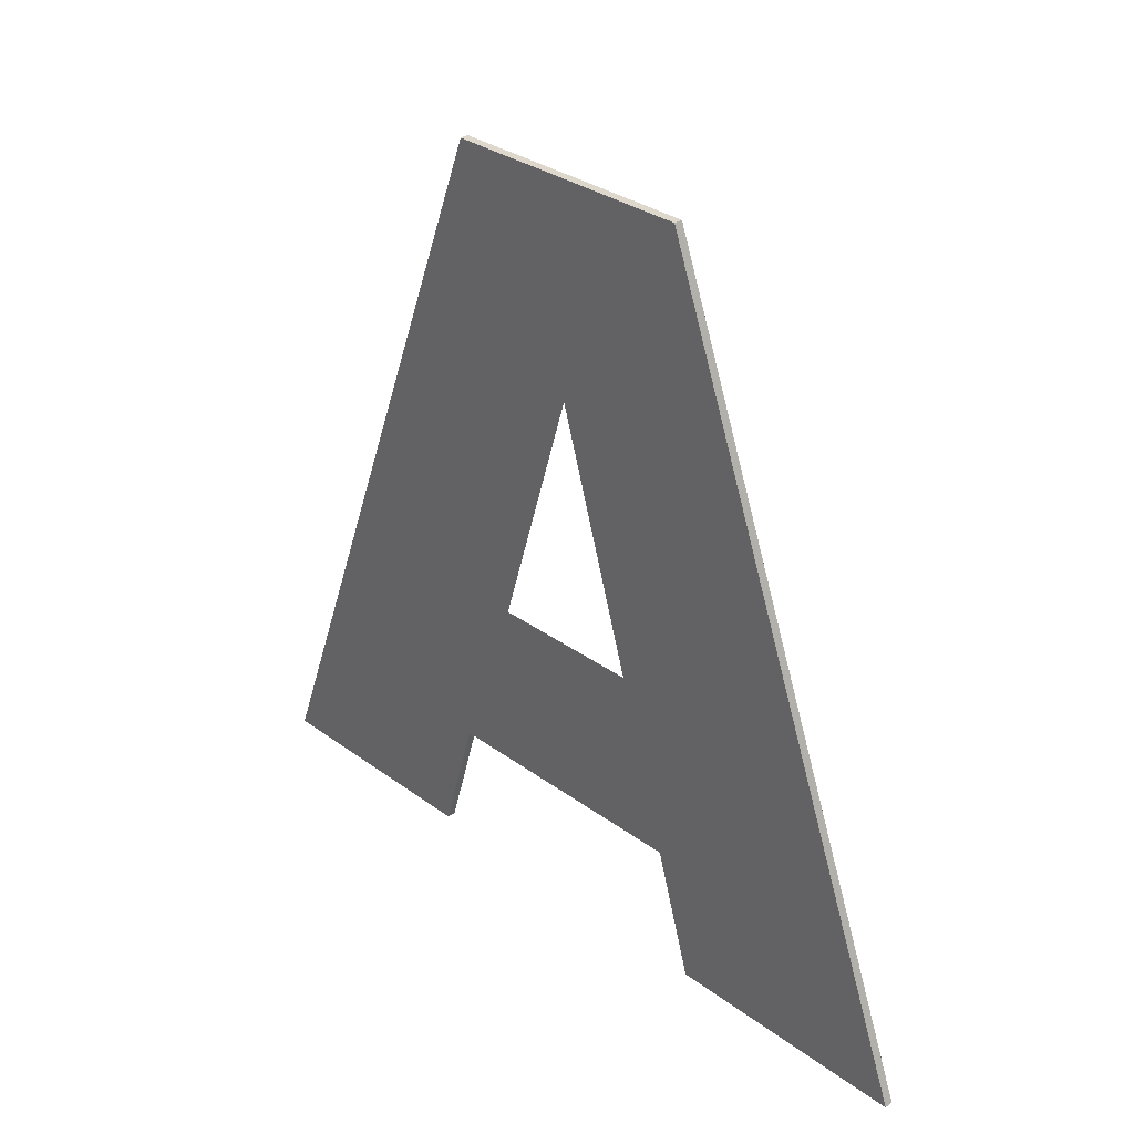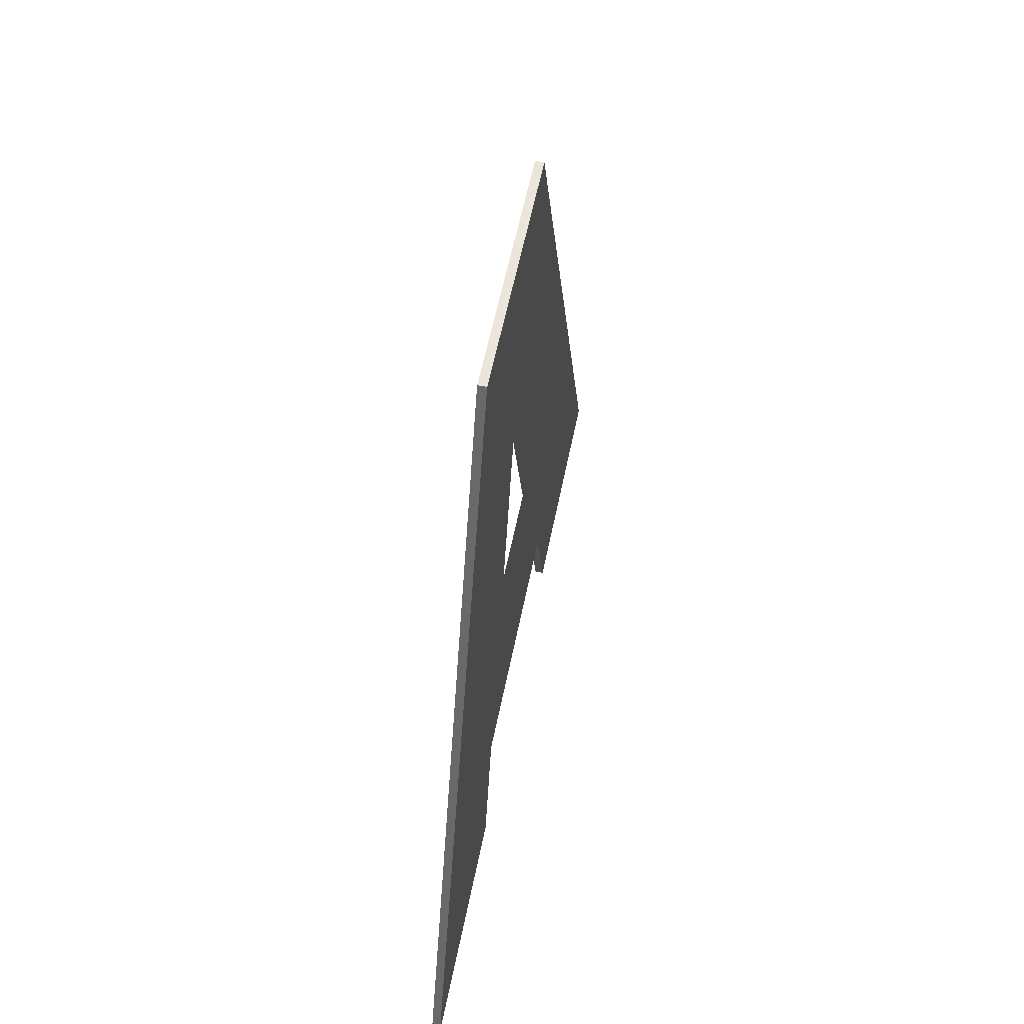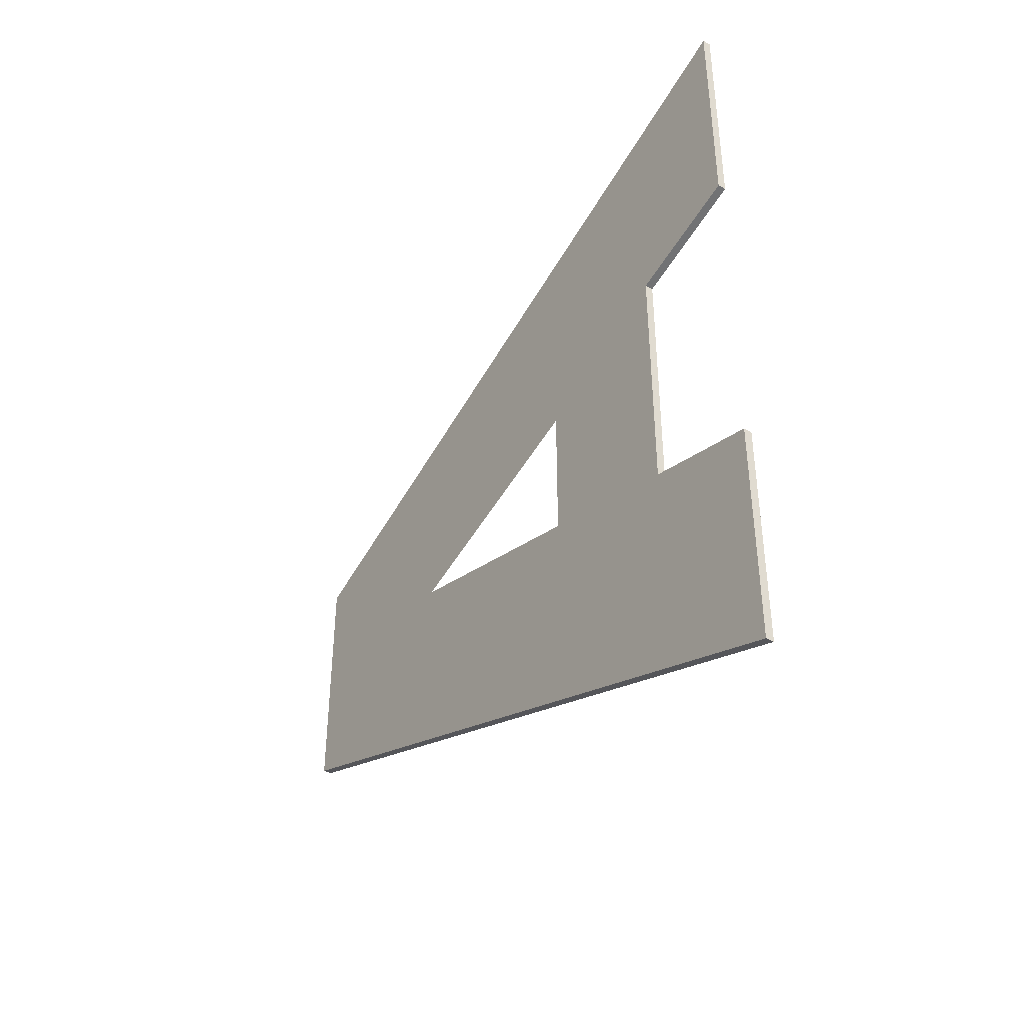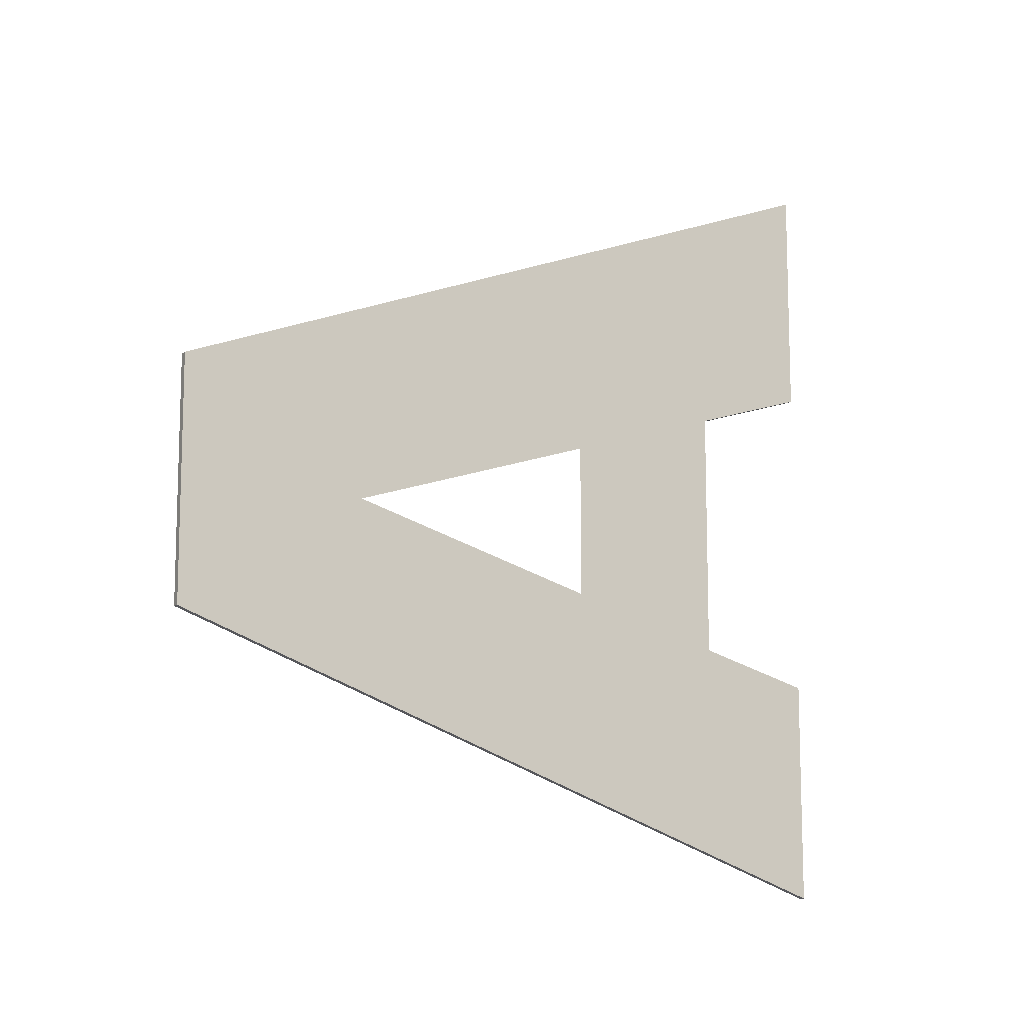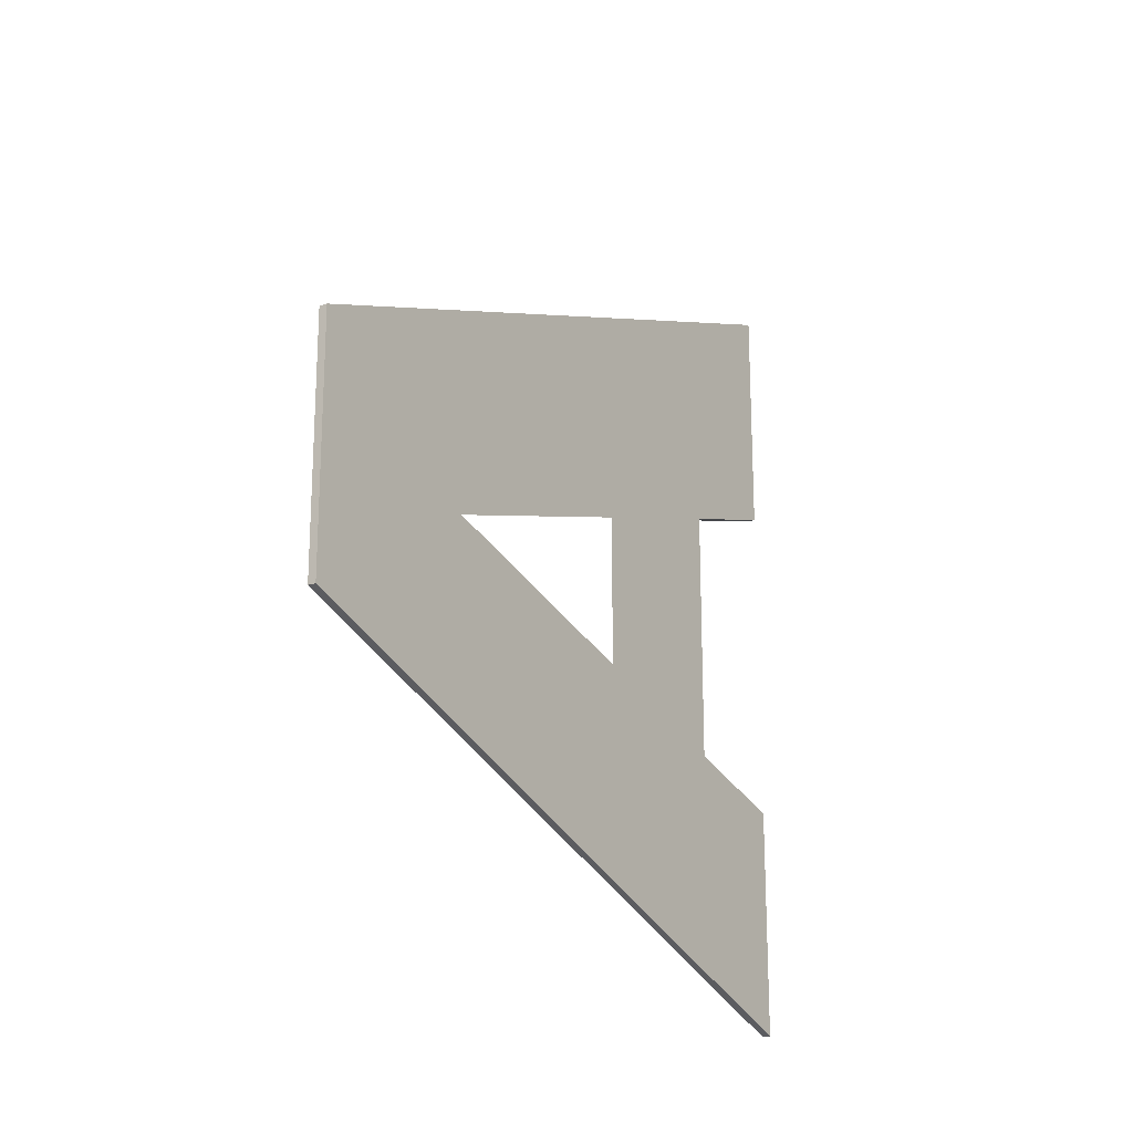
<metadata>
{"format":"obj","ext":"obj","renderer":"f3d","projection":"perspective","resolution":1024,"background":"white","views":[{"elev":31.5,"azim":-43.9,"up":"+Y"},{"elev":56.5,"azim":-168.8,"up":"+Y"},{"elev":-41.0,"azim":-34.4,"up":"+Z"},{"elev":-10.5,"azim":-119.6,"up":"+Z"},{"elev":-19.6,"azim":-146.3,"up":"+Z"}]}
</metadata>
<code>
o #ID125
v -0.419 -0.347 0.03861
v -0.419 -0.356 0.04435
v -0.419 -0.3685 0.04054
v -0.419 -0.347 0.05035
v -0.419 -0.3685 0.04819
v -0.419 -0.3818 0.03651
v -0.419 -0.3818 0.02551
v -0.419 -0.3761 0.0382
v -0.419 -0.3761 0.05043
v -0.419 -0.3818 0.06344
v -0.419 -0.3818 0.05217
v -0.419 -0.3818 0.05217
v -0.419 -0.3818 0.06344
v -0.419 -0.3761 0.05043
v -0.419 -0.347 0.05035
v -0.419 -0.3685 0.04819
v -0.419 -0.3685 0.04054
v -0.419 -0.3761 0.0382
v -0.419 -0.347 0.03861
v -0.419 -0.3818 0.03651
v -0.419 -0.3818 0.02551
v -0.419 -0.356 0.04435
v -0.4194 -0.3761 0.05043
v -0.419 -0.3761 0.0382
v -0.419 -0.3761 0.05043
v -0.4194 -0.3761 0.0382
v -0.4194 -0.3761 0.0382
v -0.4194 -0.3761 0.05043
v -0.419 -0.3761 0.0382
v -0.419 -0.3761 0.05043
v -0.419 -0.3761 0.0382
v -0.4194 -0.3818 0.03651
v -0.419 -0.3818 0.03651
v -0.4194 -0.3761 0.0382
v -0.4194 -0.3761 0.0382
v -0.419 -0.3761 0.0382
v -0.4194 -0.3818 0.03651
v -0.419 -0.3818 0.03651
v -0.4194 -0.3818 0.03651
v -0.419 -0.3818 0.02551
v -0.419 -0.3818 0.03651
v -0.4194 -0.3818 0.02551
v -0.4194 -0.3818 0.02551
v -0.4194 -0.3818 0.03651
v -0.419 -0.3818 0.02551
v -0.419 -0.3818 0.03651
v -0.4194 -0.347 0.03861
v -0.419 -0.3818 0.02551
v -0.4194 -0.3818 0.02551
v -0.419 -0.347 0.03861
v -0.419 -0.347 0.03861
v -0.4194 -0.347 0.03861
v -0.419 -0.3818 0.02551
v -0.4194 -0.3818 0.02551
v -0.4194 -0.347 0.03861
v -0.419 -0.347 0.05035
v -0.419 -0.347 0.03861
v -0.4194 -0.347 0.05035
v -0.4194 -0.347 0.05035
v -0.4194 -0.347 0.03861
v -0.419 -0.347 0.05035
v -0.419 -0.347 0.03861
v -0.419 -0.347 0.05035
v -0.4194 -0.3818 0.06344
v -0.419 -0.3818 0.06344
v -0.4194 -0.347 0.05035
v -0.4194 -0.347 0.05035
v -0.419 -0.347 0.05035
v -0.4194 -0.3818 0.06344
v -0.419 -0.3818 0.06344
v -0.4194 -0.3818 0.06344
v -0.419 -0.3818 0.05217
v -0.419 -0.3818 0.06344
v -0.4194 -0.3818 0.05217
v -0.4194 -0.3818 0.05217
v -0.4194 -0.3818 0.06344
v -0.419 -0.3818 0.05217
v -0.419 -0.3818 0.06344
v -0.4194 -0.3761 0.05043
v -0.419 -0.3818 0.05217
v -0.4194 -0.3818 0.05217
v -0.419 -0.3761 0.05043
v -0.419 -0.3761 0.05043
v -0.4194 -0.3761 0.05043
v -0.419 -0.3818 0.05217
v -0.4194 -0.3818 0.05217
v -0.4194 -0.3818 0.03651
v -0.4194 -0.347 0.03861
v -0.4194 -0.3818 0.02551
v -0.4194 -0.3761 0.0382
v -0.4194 -0.3685 0.04054
v -0.4194 -0.3761 0.05043
v -0.4194 -0.3685 0.04819
v -0.4194 -0.347 0.05035
v -0.4194 -0.3818 0.06344
v -0.4194 -0.3818 0.05217
v -0.4194 -0.356 0.04435
v -0.4194 -0.3685 0.04819
v -0.4194 -0.356 0.04435
v -0.4194 -0.347 0.05035
v -0.4194 -0.3685 0.04054
v -0.4194 -0.347 0.03861
v -0.4194 -0.3818 0.05217
v -0.4194 -0.3761 0.05043
v -0.4194 -0.3818 0.06344
v -0.4194 -0.3761 0.0382
v -0.4194 -0.3818 0.03651
v -0.4194 -0.3818 0.02551
f 1 2 3
f 2 1 4
f 2 4 5
f 1 6 7
f 6 1 8
f 8 1 3
f 8 3 9
f 9 3 5
f 9 5 4
f 9 4 10
f 9 10 11
f 12 13 14
f 13 15 14
f 15 16 14
f 16 17 14
f 14 17 18
f 17 19 18
f 18 19 20
f 21 20 19
f 16 15 22
f 15 19 22
f 17 22 19
f 23 24 25
f 24 23 26
f 27 28 29
f 30 29 28
f 31 32 33
f 32 31 34
f 35 36 37
f 38 37 36
f 39 40 41
f 40 39 42
f 43 44 45
f 46 45 44
f 47 48 49
f 48 47 50
f 51 52 53
f 54 53 52
f 55 56 57
f 56 55 58
f 59 60 61
f 62 61 60
f 63 64 65
f 64 63 66
f 67 68 69
f 70 69 68
f 71 72 73
f 72 71 74
f 75 76 77
f 78 77 76
f 79 80 81
f 80 79 82
f 83 84 85
f 86 85 84
f 87 88 89
f 88 87 90
f 88 90 91
f 91 90 92
f 91 92 93
f 93 92 94
f 94 92 95
f 95 92 96
f 88 97 94
f 97 88 91
f 94 97 93
f 98 99 100
f 101 102 99
f 100 99 102
f 103 104 105
f 105 104 100
f 100 104 98
f 98 104 101
f 104 106 101
f 101 106 102
f 106 107 102
f 108 102 107

</code>
